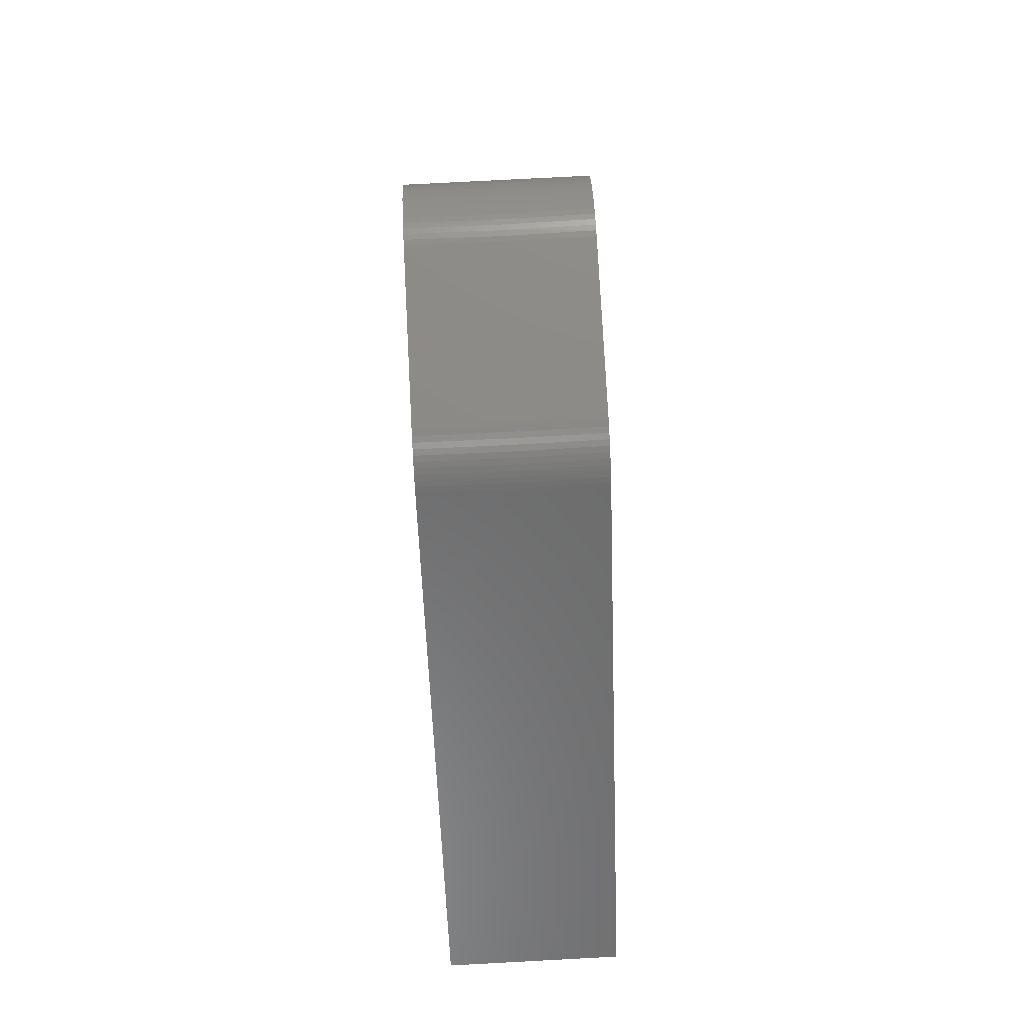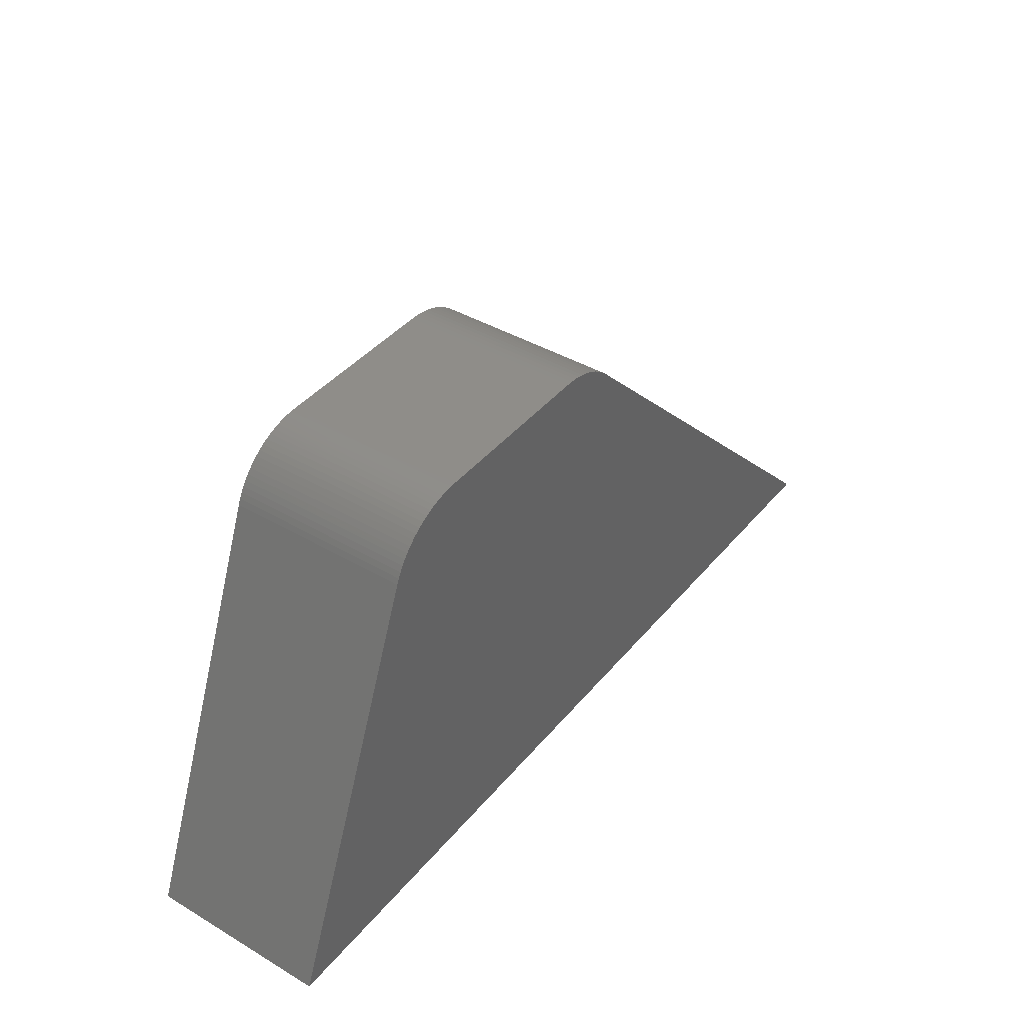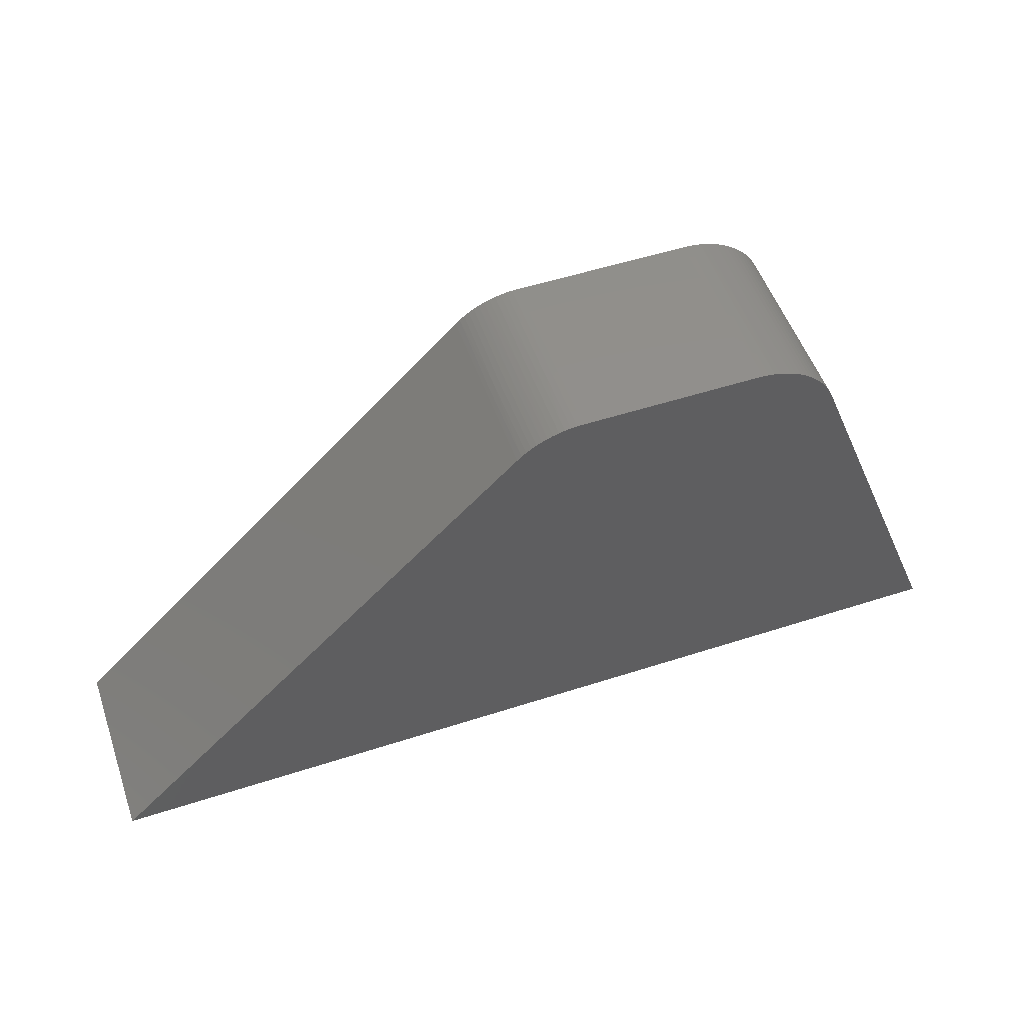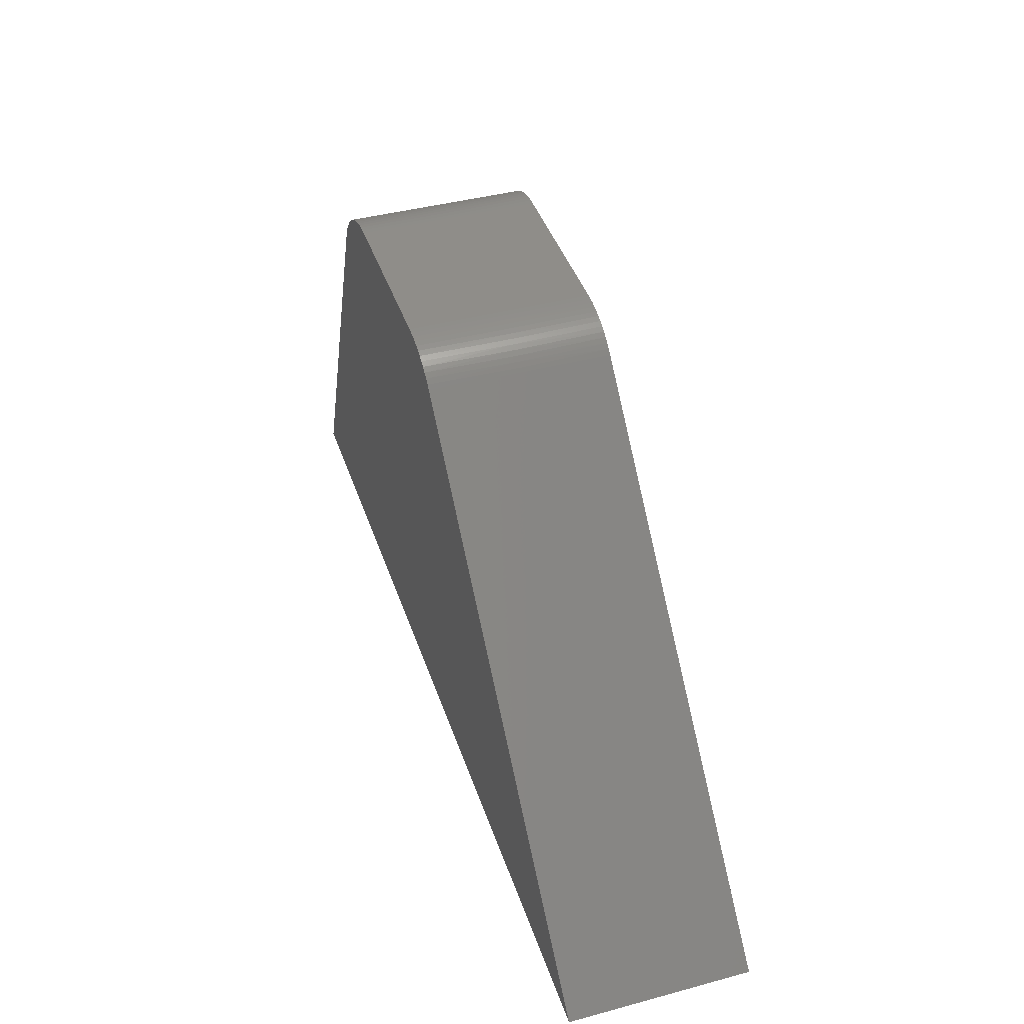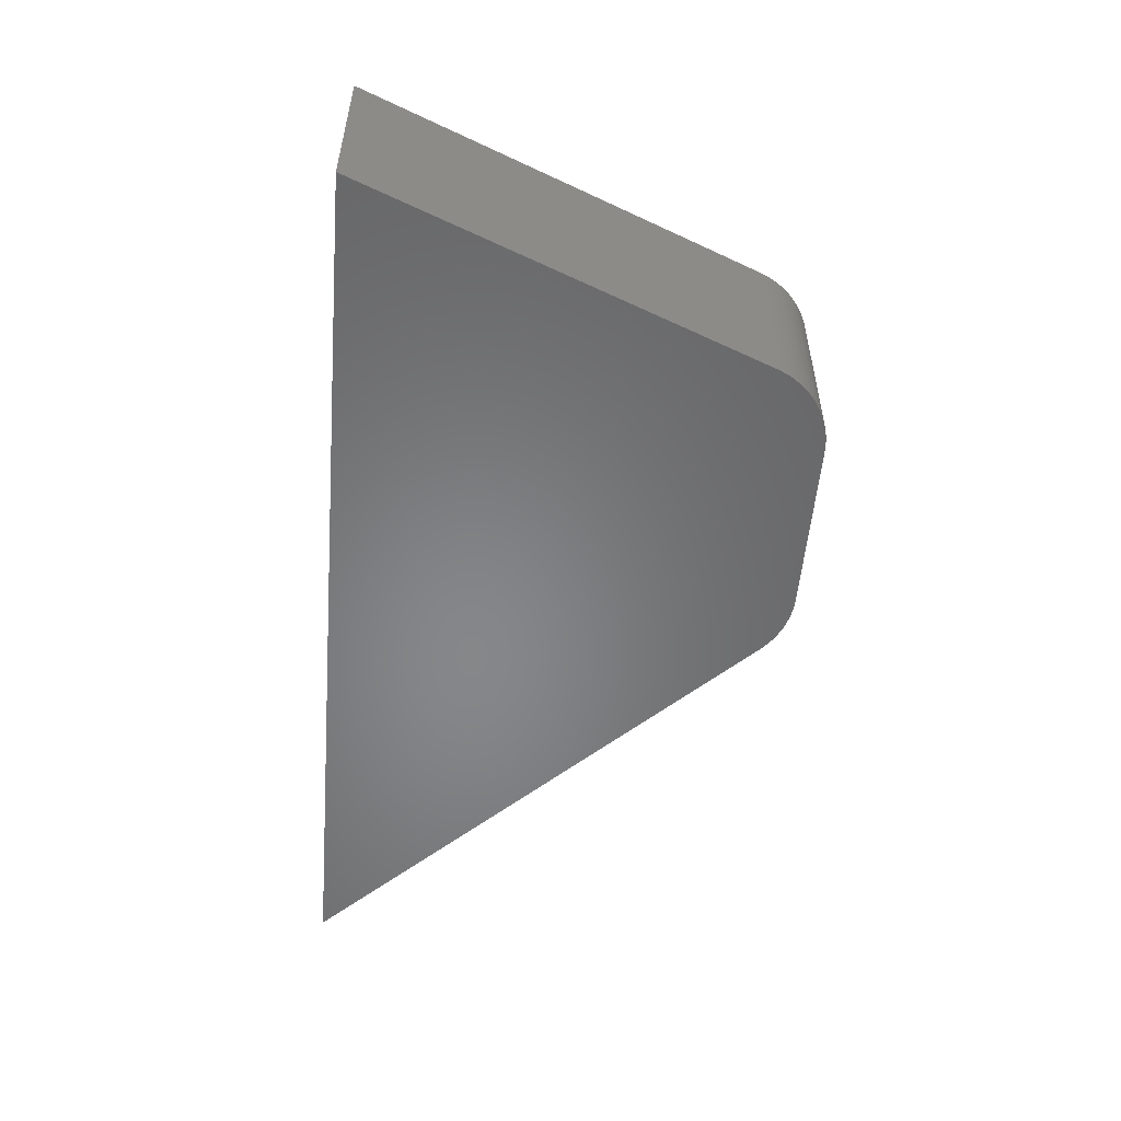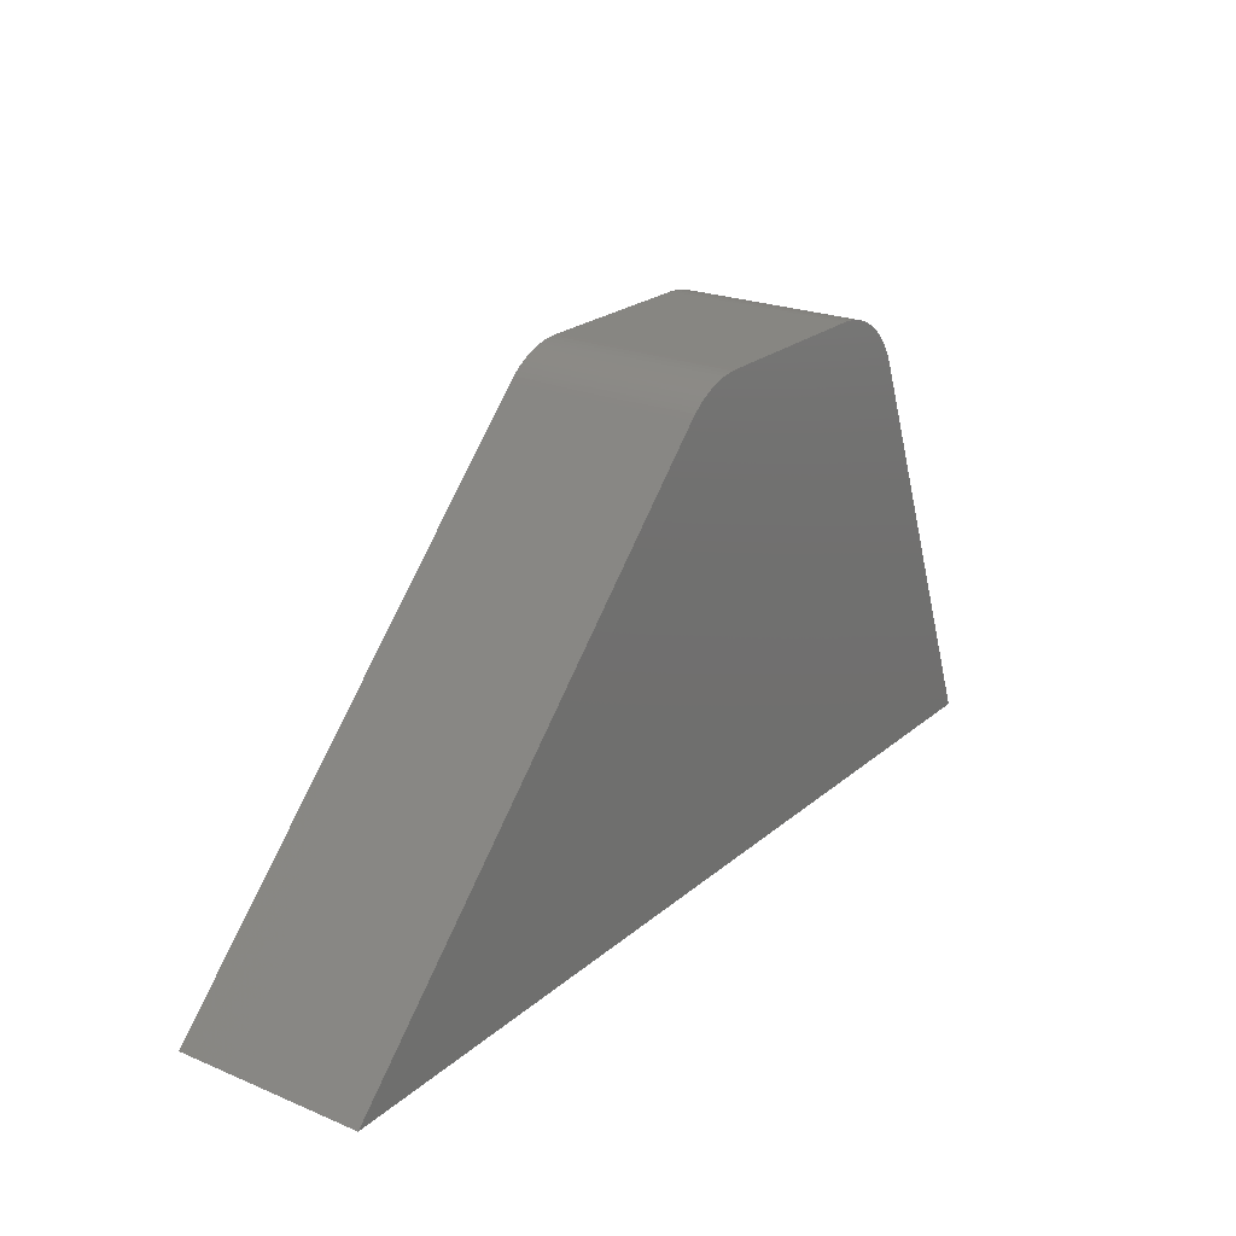
<metadata>
{"format":"stl","ext":"stl","renderer":"f3d","projection":"perspective","resolution":1024,"background":"white","views":[{"elev":77.5,"azim":87.0,"up":"+Z"},{"elev":40.8,"azim":-54.3,"up":"+Z"},{"elev":52.5,"azim":160.8,"up":"+Z"},{"elev":41.7,"azim":72.1,"up":"+Z"},{"elev":-53.6,"azim":-94.8,"up":"+Y"},{"elev":22.6,"azim":125.3,"up":"+Z"}]}
</metadata>
<code>
# stl→obj: 96 verts, 188 faces
v 1.749 -1 4.371
v 0 -1 0
v 1.775 -1 4.432
v 5.293 -1 4.707
v 4.586 -1 5
v 5.245 -1 4.752
v 5.195 -1 4.793
v 5.141 -1 4.831
v 5.086 -1 4.866
v 5.028 -1 4.897
v 4.968 -1 4.924
v 4.907 -1 4.947
v 4.845 -1 4.966
v 4.781 -1 4.981
v 4.716 -1 4.991
v 4.651 -1 4.998
v 10 -1 0
v 2.677 -1 5
v 1.806 -1 4.491
v 1.84 -1 4.547
v 1.878 -1 4.601
v 1.919 -1 4.653
v 1.964 -1 4.701
v 2.012 -1 4.747
v 2.063 -1 4.789
v 2.116 -1 4.828
v 2.172 -1 4.863
v 2.23 -1 4.895
v 2.291 -1 4.922
v 2.352 -1 4.946
v 2.416 -1 4.965
v 2.48 -1 4.98
v 2.545 -1 4.991
v 2.611 -1 4.998
v 10 1 0
v 5.293 1 4.707
v 5.257 0 4.742
v 5.206 0 4.785
v 5.152 0 4.824
v 5.095 0 4.86
v 5.037 0 4.893
v 4.976 0 4.921
v 4.914 0 4.945
v 4.85 0 4.964
v 4.785 0 4.98
v 4.719 0 4.991
v 4.653 0 4.998
v 5.195 1 4.793
v 5.245 1 4.752
v 5.141 1 4.831
v 5.086 1 4.866
v 5.028 1 4.897
v 4.968 1 4.924
v 4.907 1 4.947
v 4.845 1 4.966
v 4.781 1 4.981
v 4.716 1 4.991
v 4.651 1 4.998
v 4.586 1 5
v 2.677 1 5
v 2.623 1.221e-15 4.999
v 2.557 1.221e-15 4.993
v 2.49 1.221e-15 4.982
v 2.425 1.221e-15 4.968
v 2.361 1.221e-15 4.949
v 2.299 1.221e-15 4.926
v 2.238 1.221e-15 4.898
v 2.179 1.221e-15 4.867
v 2.122 1.221e-15 4.832
v 2.067 1.221e-15 4.793
v 2.016 1.221e-15 4.75
v 1.967 1.221e-15 4.704
v 1.922 1.221e-15 4.655
v 1.88 1.221e-15 4.603
v 1.841 1.221e-15 4.549
v 1.806 1.221e-15 4.492
v 1.775 1.221e-15 4.433
v 2.545 1 4.991
v 2.611 1 4.998
v 2.48 1 4.98
v 2.416 1 4.965
v 2.352 1 4.946
v 2.291 1 4.922
v 2.23 1 4.895
v 2.172 1 4.863
v 2.116 1 4.828
v 2.063 1 4.789
v 2.012 1 4.747
v 1.964 1 4.701
v 1.919 1 4.653
v 1.878 1 4.601
v 1.84 1 4.547
v 1.806 1 4.491
v 1.775 1 4.432
v 1.749 1 4.371
v 0 1 0
f 1 2 3
f 3 2 4
f 5 4 6
f 7 5 6
f 7 8 5
f 5 8 9
f 10 5 9
f 10 11 5
f 5 11 12
f 13 5 12
f 13 14 5
f 5 14 15
f 16 5 15
f 2 17 4
f 3 4 5
f 18 3 5
f 18 19 3
f 18 20 19
f 18 21 20
f 18 22 21
f 18 23 22
f 18 24 23
f 18 25 24
f 18 26 25
f 18 27 26
f 18 28 27
f 18 29 28
f 18 30 29
f 18 31 30
f 18 32 31
f 18 33 32
f 18 34 33
f 35 36 17
f 17 36 4
f 4 36 37
f 6 37 38
f 7 38 39
f 8 39 40
f 9 40 41
f 10 41 42
f 11 42 43
f 12 43 44
f 13 44 45
f 14 45 46
f 15 46 47
f 16 47 5
f 16 15 47
f 48 38 49
f 48 39 38
f 48 50 39
f 39 50 40
f 40 50 51
f 41 51 52
f 42 52 53
f 43 53 54
f 44 54 55
f 45 55 56
f 46 56 57
f 47 57 58
f 5 58 59
f 5 47 58
f 40 51 41
f 41 52 42
f 42 53 43
f 43 54 44
f 44 55 45
f 45 56 46
f 46 57 47
f 15 14 46
f 14 13 45
f 13 12 44
f 12 11 43
f 11 10 42
f 10 9 41
f 9 8 40
f 8 7 39
f 7 6 38
f 6 4 37
f 49 38 37
f 36 49 37
f 59 60 5
f 5 60 18
f 18 60 61
f 34 61 62
f 33 62 63
f 32 63 64
f 31 64 65
f 30 65 66
f 29 66 67
f 28 67 68
f 27 68 69
f 26 69 70
f 25 70 71
f 24 71 72
f 23 72 73
f 22 73 74
f 21 74 75
f 20 75 76
f 19 76 77
f 3 77 1
f 3 19 77
f 78 62 79
f 78 63 62
f 78 80 63
f 63 80 64
f 64 80 81
f 65 81 82
f 66 82 83
f 67 83 84
f 68 84 85
f 69 85 86
f 70 86 87
f 71 87 88
f 72 88 89
f 73 89 90
f 74 90 91
f 75 91 92
f 76 92 93
f 77 93 94
f 1 94 95
f 1 77 94
f 64 81 65
f 65 82 66
f 66 83 67
f 67 84 68
f 68 85 69
f 69 86 70
f 70 87 71
f 71 88 72
f 72 89 73
f 73 90 74
f 74 91 75
f 75 92 76
f 76 93 77
f 19 20 76
f 20 21 75
f 21 22 74
f 22 23 73
f 23 24 72
f 24 25 71
f 25 26 70
f 26 27 69
f 27 28 68
f 28 29 67
f 29 30 66
f 30 31 65
f 31 32 64
f 32 33 63
f 33 34 62
f 34 18 61
f 79 62 61
f 60 79 61
f 95 96 1
f 1 96 2
f 96 35 2
f 2 35 17
f 35 96 36
f 36 96 94
f 59 94 60
f 59 36 94
f 59 49 36
f 59 48 49
f 59 50 48
f 59 51 50
f 59 52 51
f 59 53 52
f 59 54 53
f 59 55 54
f 59 56 55
f 59 57 56
f 59 58 57
f 96 95 94
f 94 93 60
f 60 93 92
f 91 60 92
f 91 90 60
f 60 90 89
f 88 60 89
f 88 87 60
f 60 87 86
f 85 60 86
f 85 84 60
f 60 84 83
f 82 60 83
f 82 81 60
f 60 81 80
f 78 60 80
f 78 79 60

</code>
